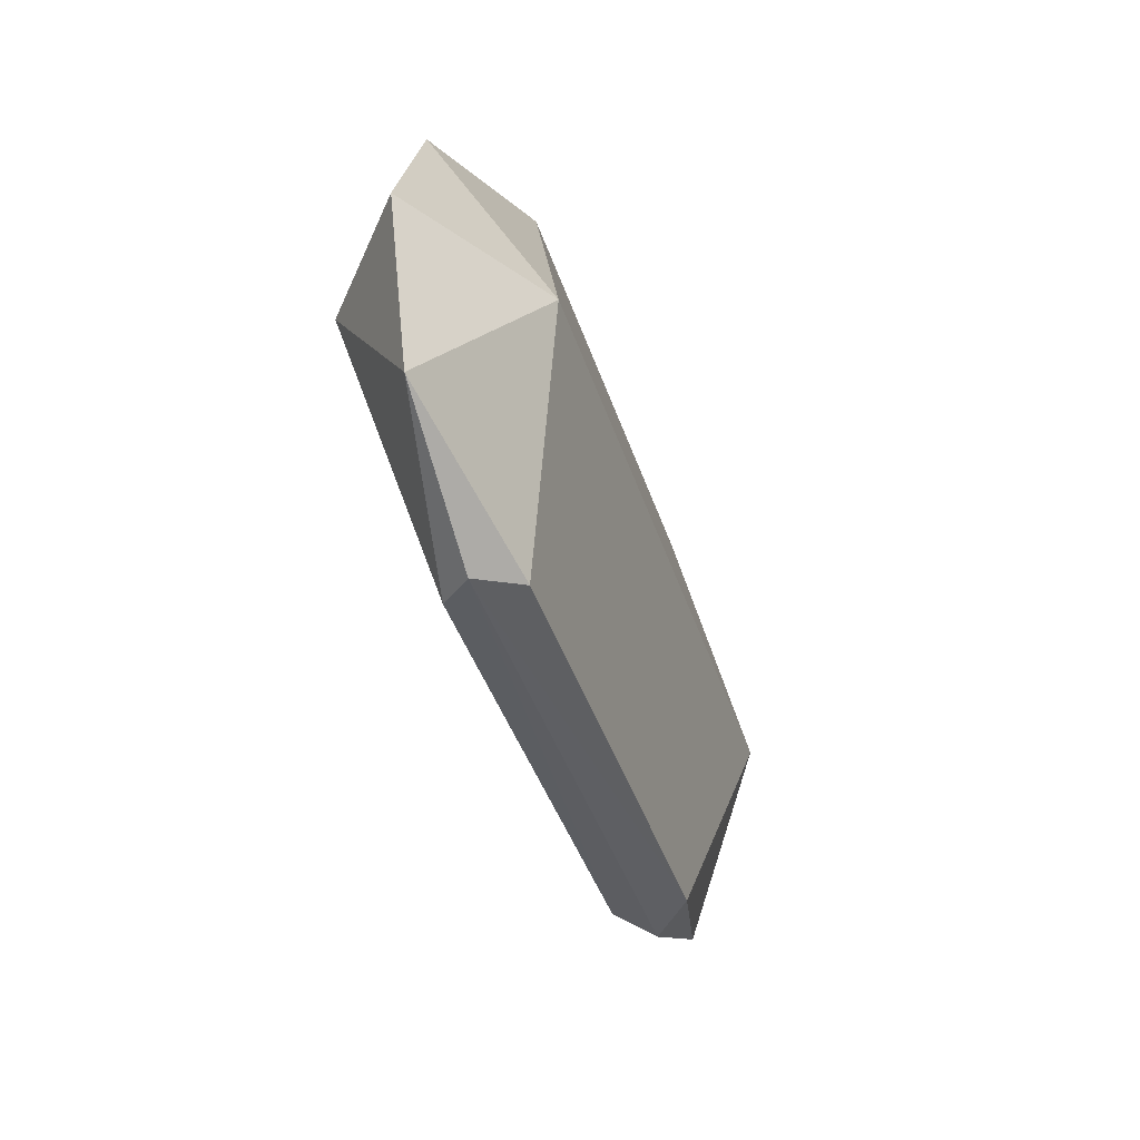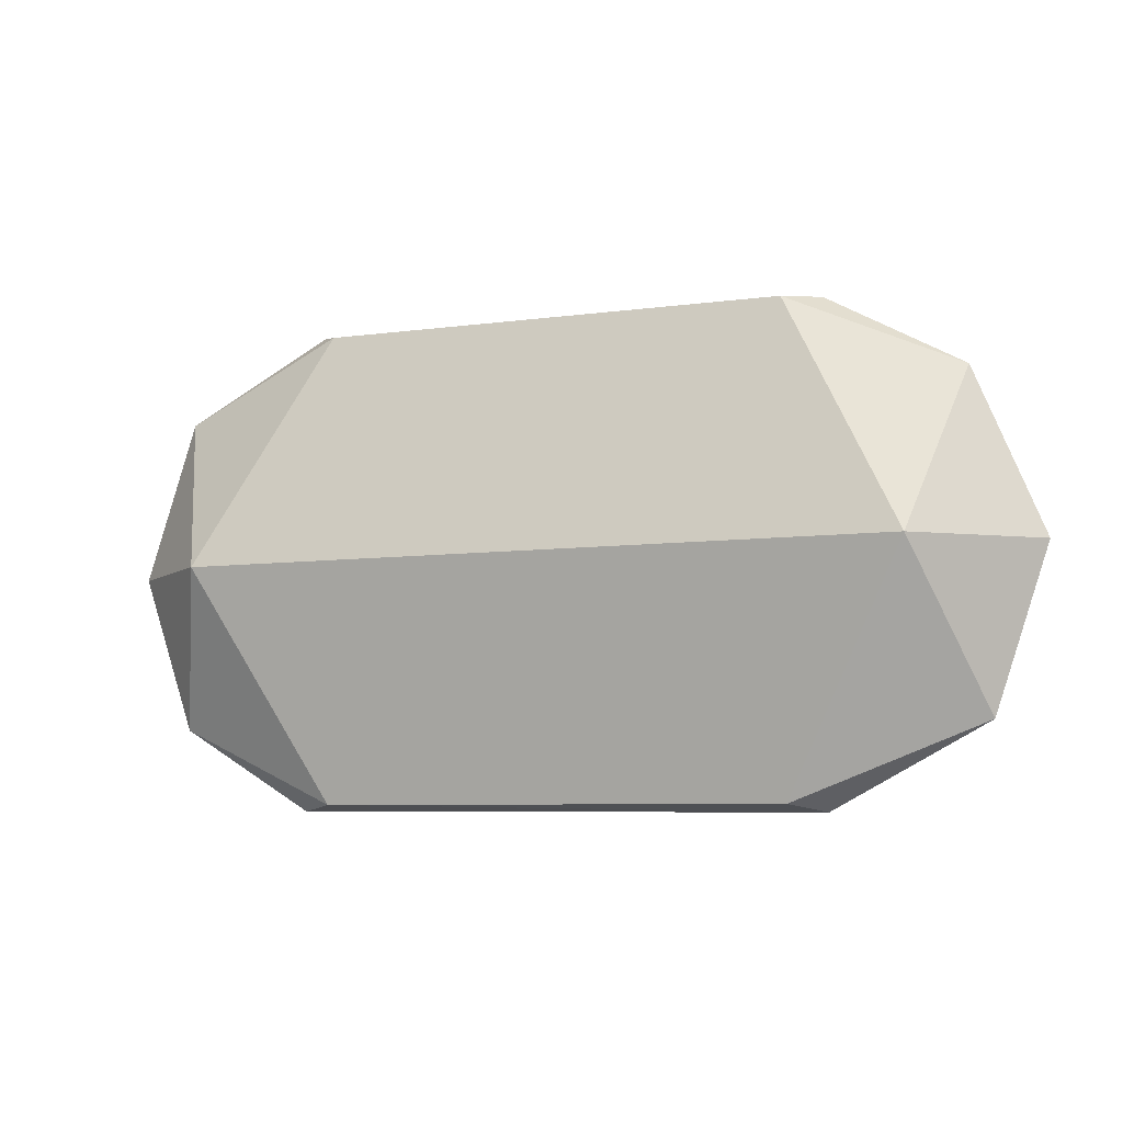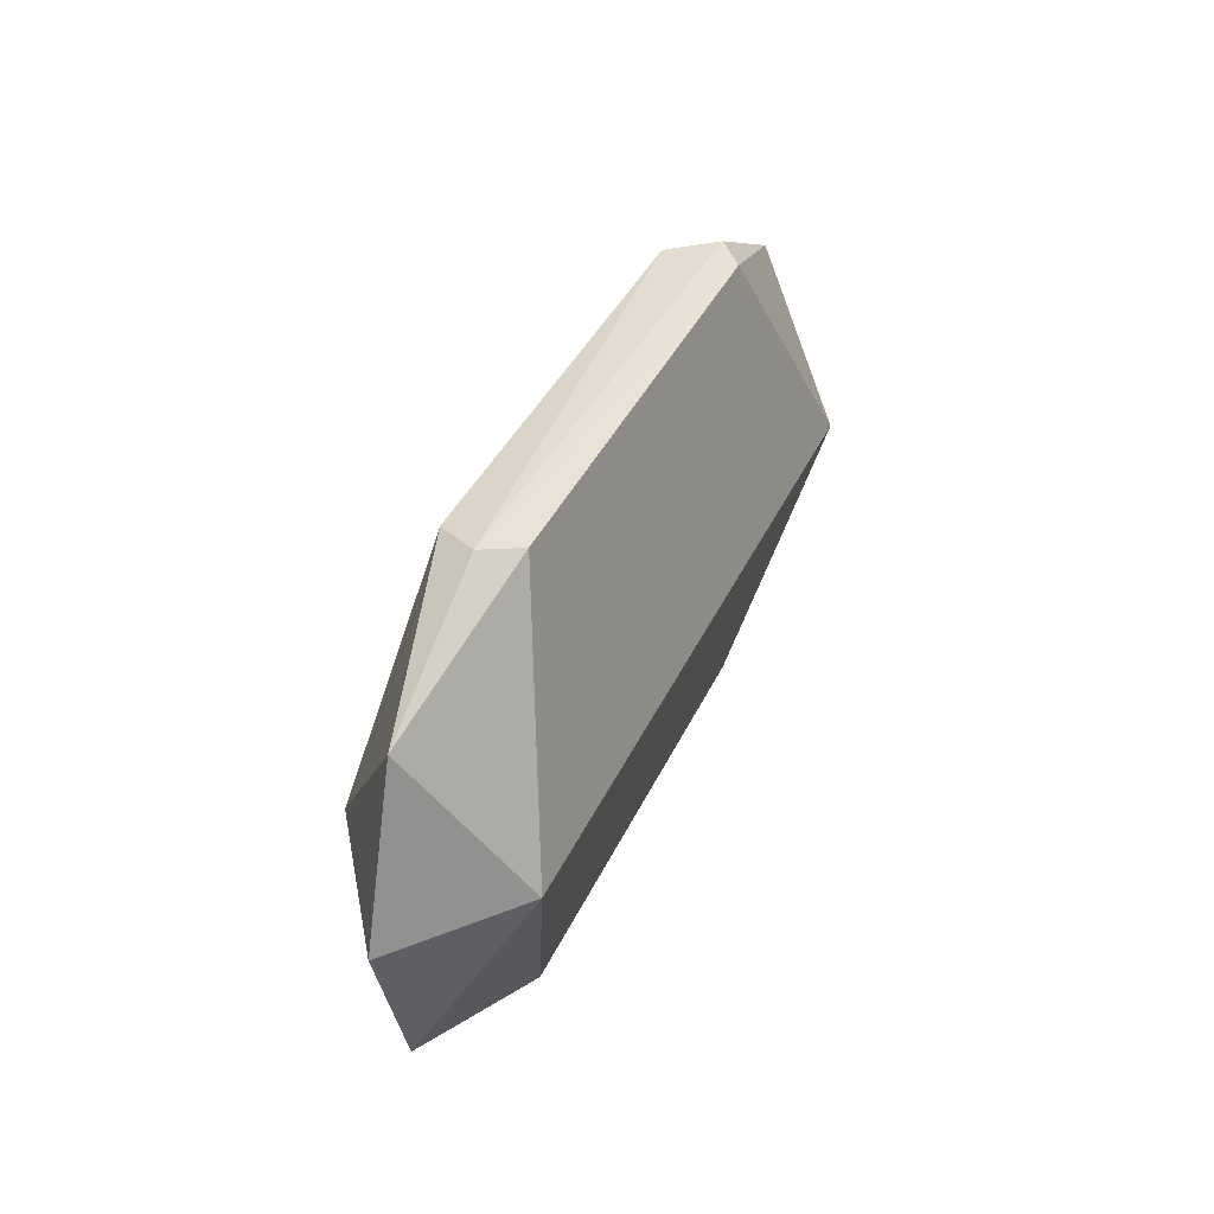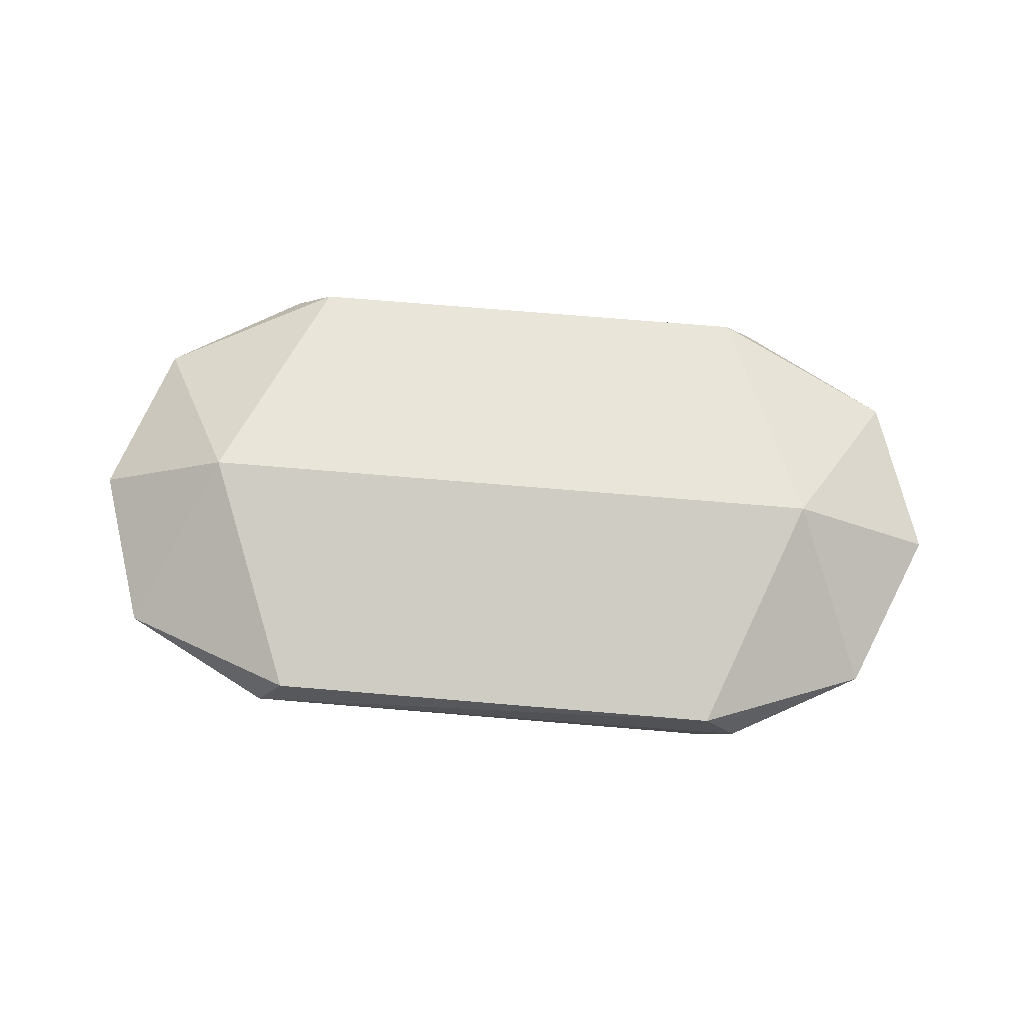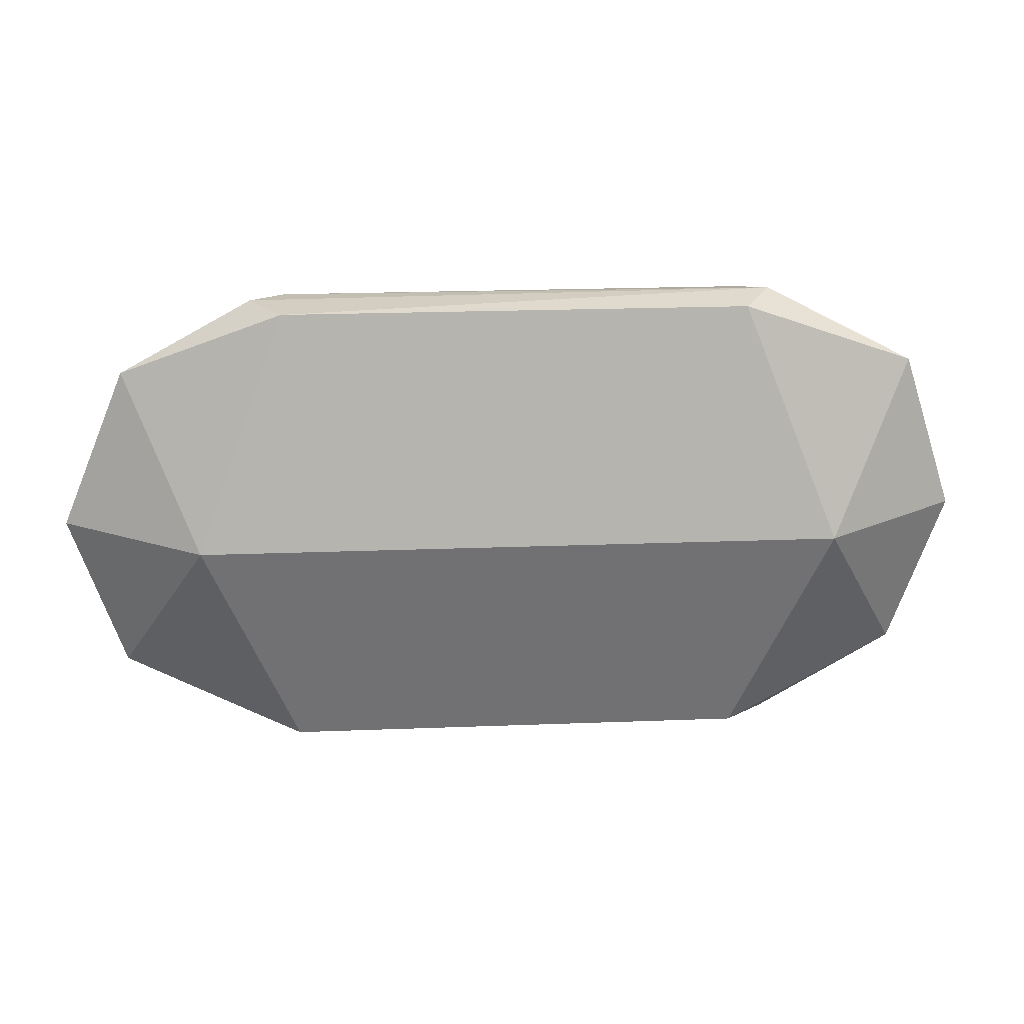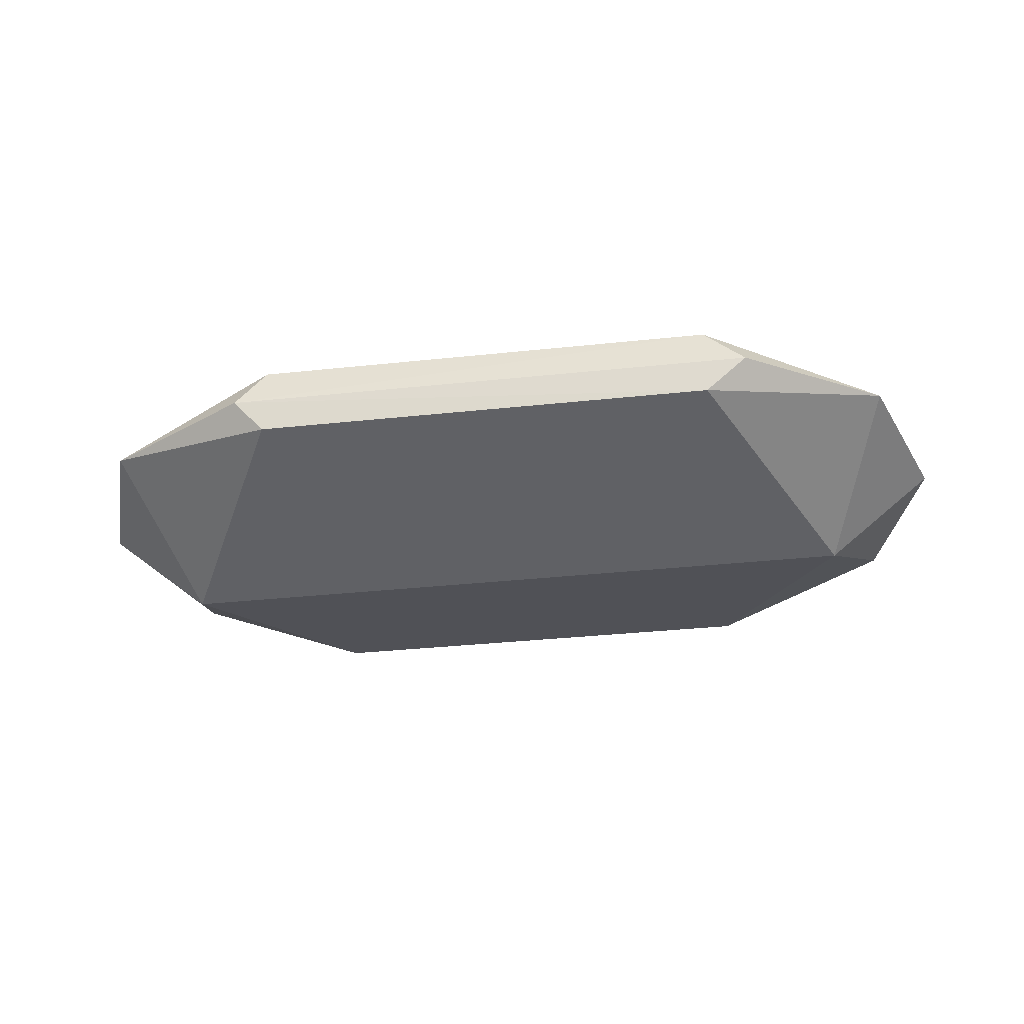
<metadata>
{"format":"obj","ext":"obj","renderer":"f3d","projection":"perspective","resolution":1024,"background":"white","views":[{"elev":-42.9,"azim":107.9,"up":"+Z"},{"elev":-6.8,"azim":22.1,"up":"+Z"},{"elev":37.7,"azim":-67.6,"up":"+Z"},{"elev":71.8,"azim":4.8,"up":"+Y"},{"elev":22.3,"azim":176.2,"up":"+Z"},{"elev":-34.9,"azim":-171.9,"up":"+Y"}]}
</metadata>
<code>
o Cube_Cube.001
v -1.003 -0.1407 1
v -1.003 0.1765 1
v -1.003 -0.1407 -1
v -1.003 0.1765 -1
v 0.9925 -0.1407 1
v 0.9925 0.1765 1
v 0.9925 -0.1407 -1
v 0.9925 0.1765 -1
v -1.531 -0.4 0
v -1.394 0.4 0
v 1.531 -0.4 0
v 1.371 0.4 0
v -1.12 0 1.032
v -1.18 0 -1.027
v 1.124 0 -1.032
v 1.134 -0.02429 1.009
v 2 0 0
v -2 0 0
v 1.775 0 -0.68
v 1.709 -0.01215 0.6958
v -1.77 0 -0.6723
v -1.773 0 0.691
f 4 14 21
f 4 15 14
f 6 16 20
f 6 13 16
f 9 5 1
f 12 2 6
f 4 12 8
f 7 9 3
f 12 17 19
f 10 18 22
f 22 18 9
f 19 17 11
f 5 13 1
f 5 20 16
f 3 15 7
f 3 21 14
f 21 18 10
f 10 4 21
f 4 8 15
f 20 17 12
f 12 6 20
f 6 2 13
f 9 11 5
f 12 10 2
f 4 10 12
f 7 11 9
f 19 15 8
f 8 12 19
f 22 13 2
f 2 10 22
f 9 1 22
f 1 13 22
f 11 7 19
f 7 15 19
f 5 16 13
f 5 11 20
f 11 17 20
f 3 14 15
f 3 9 21
f 9 18 21

</code>
